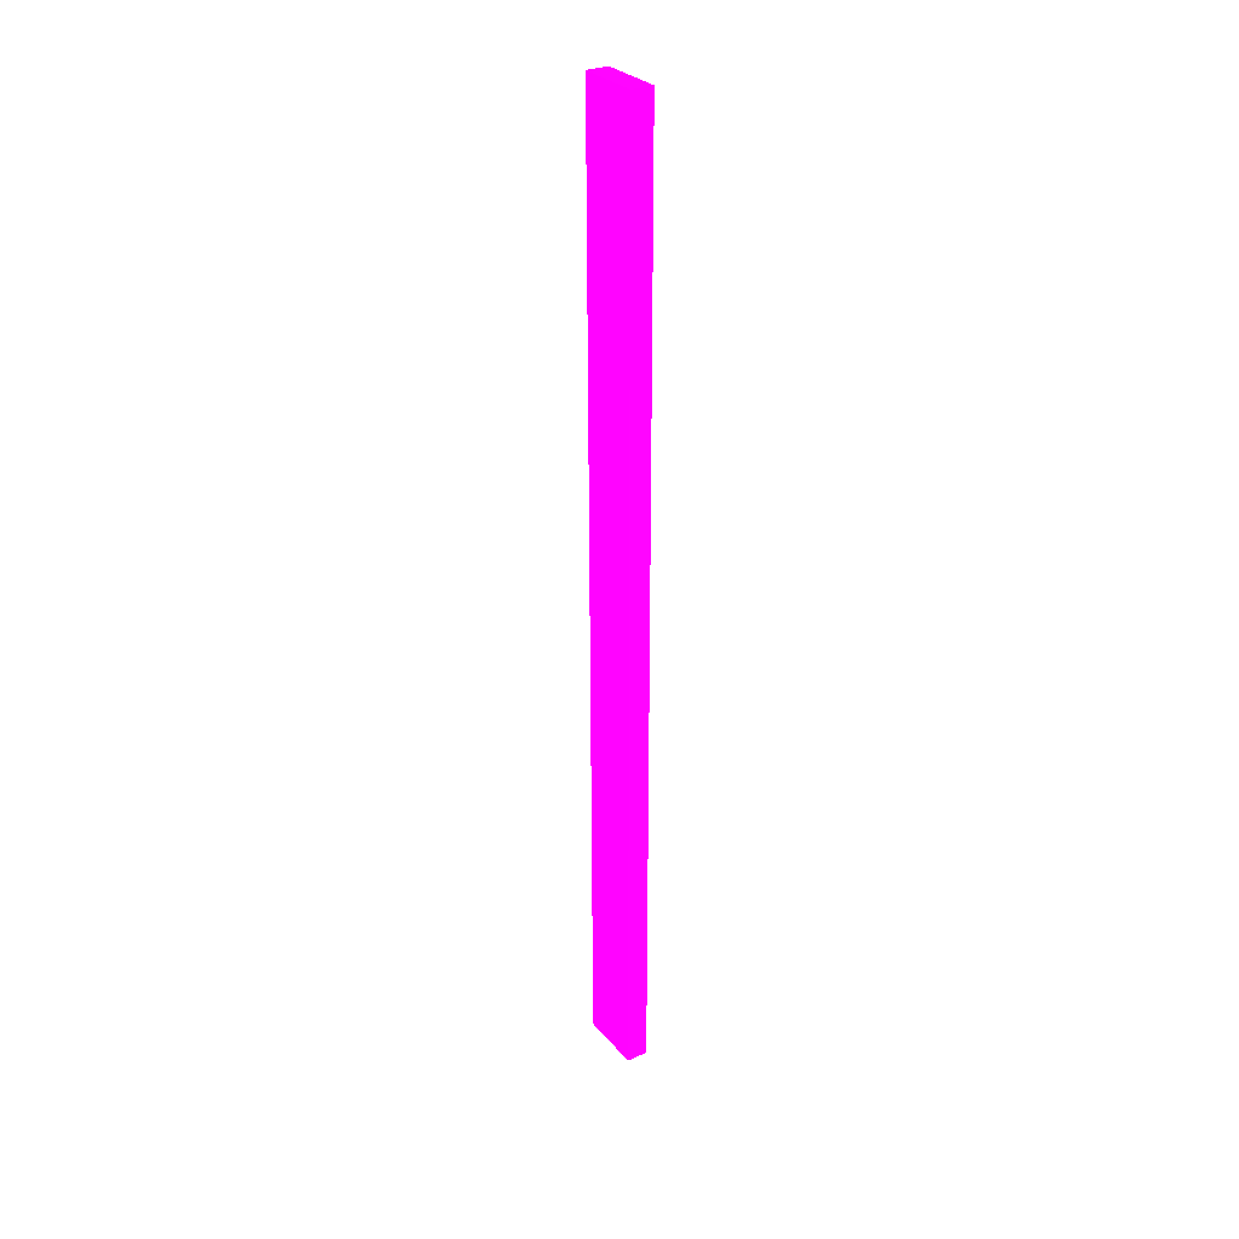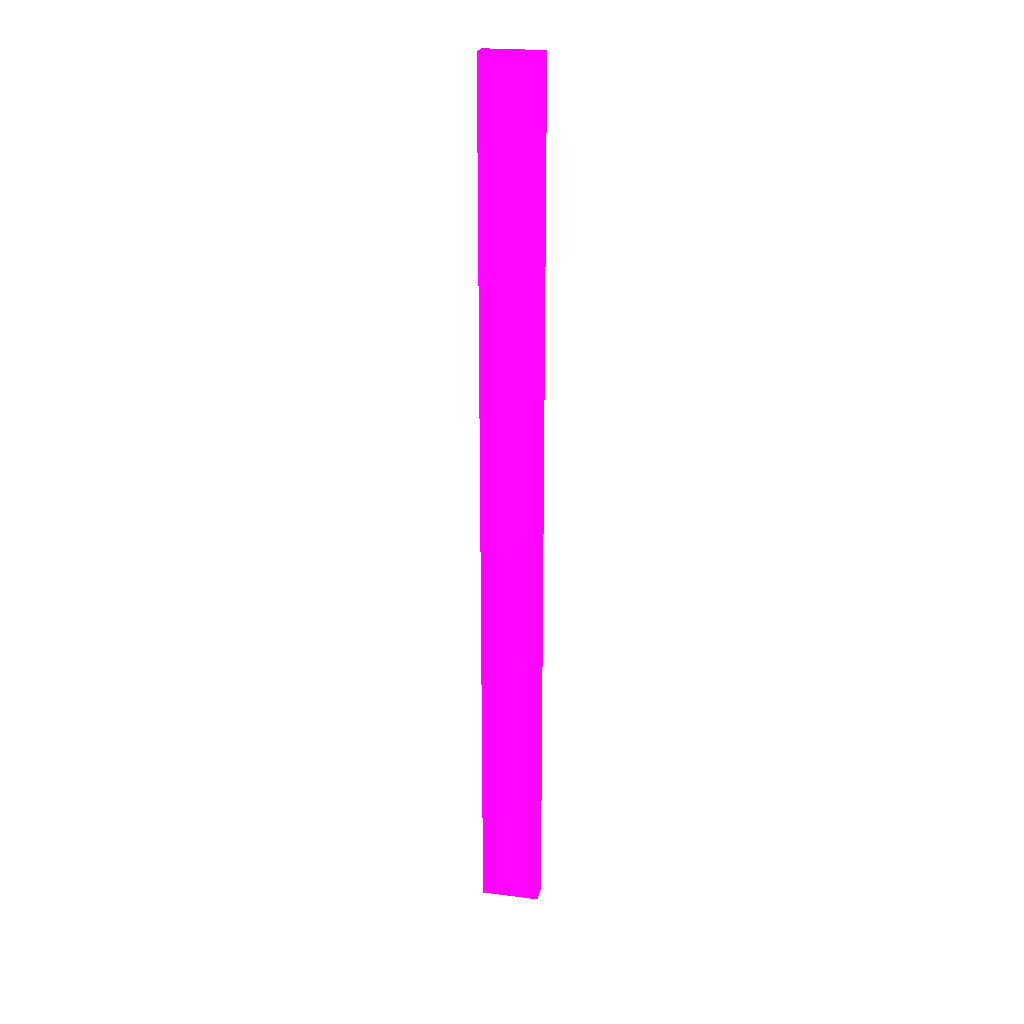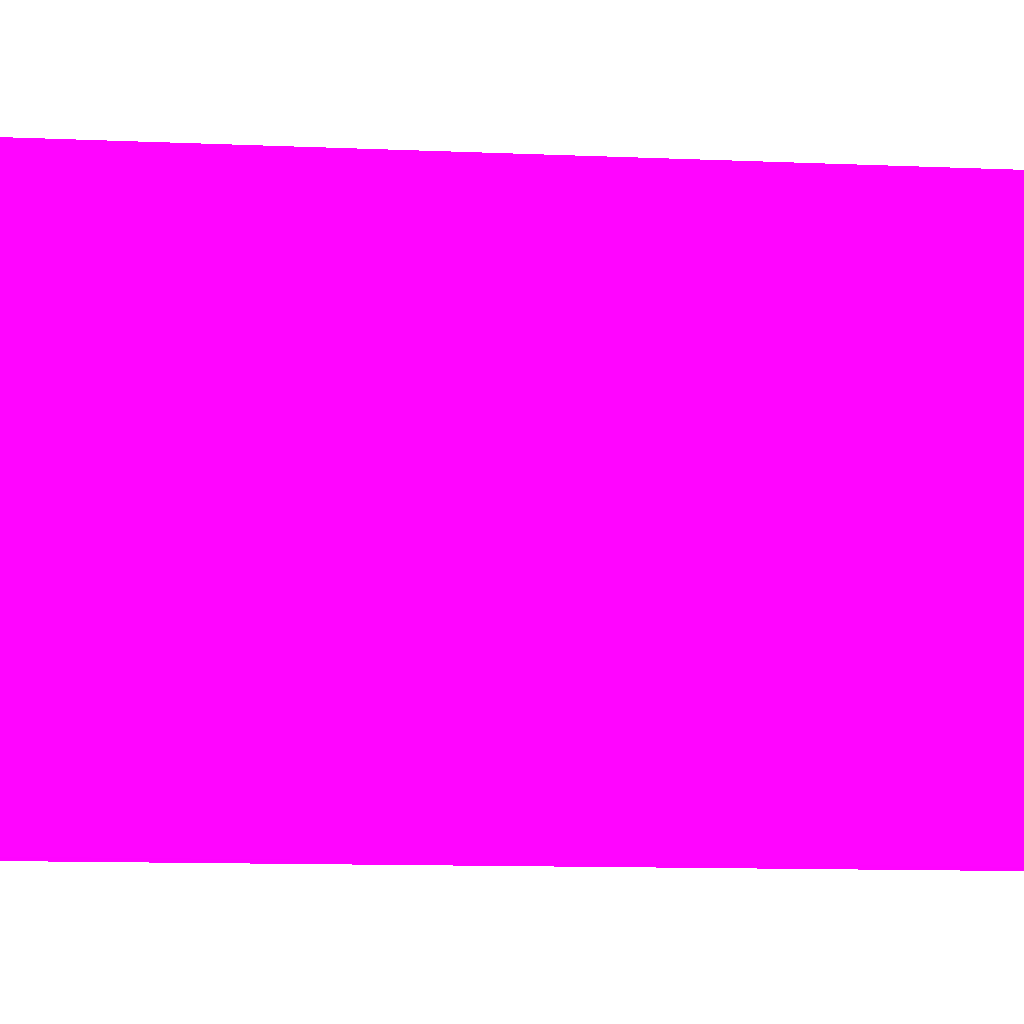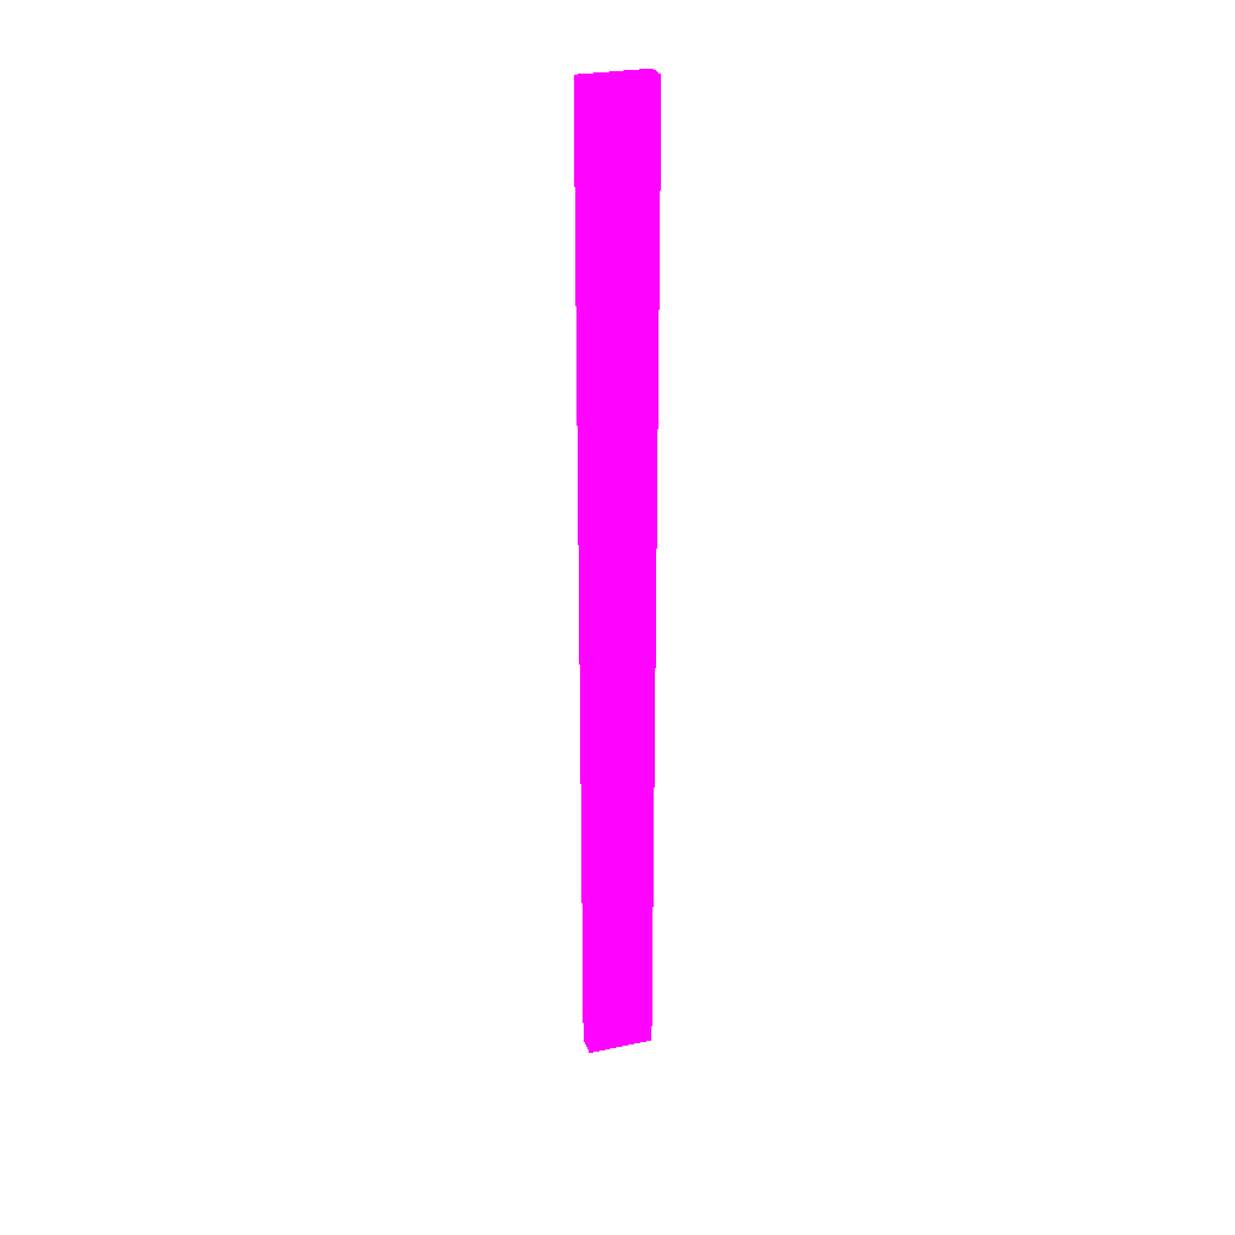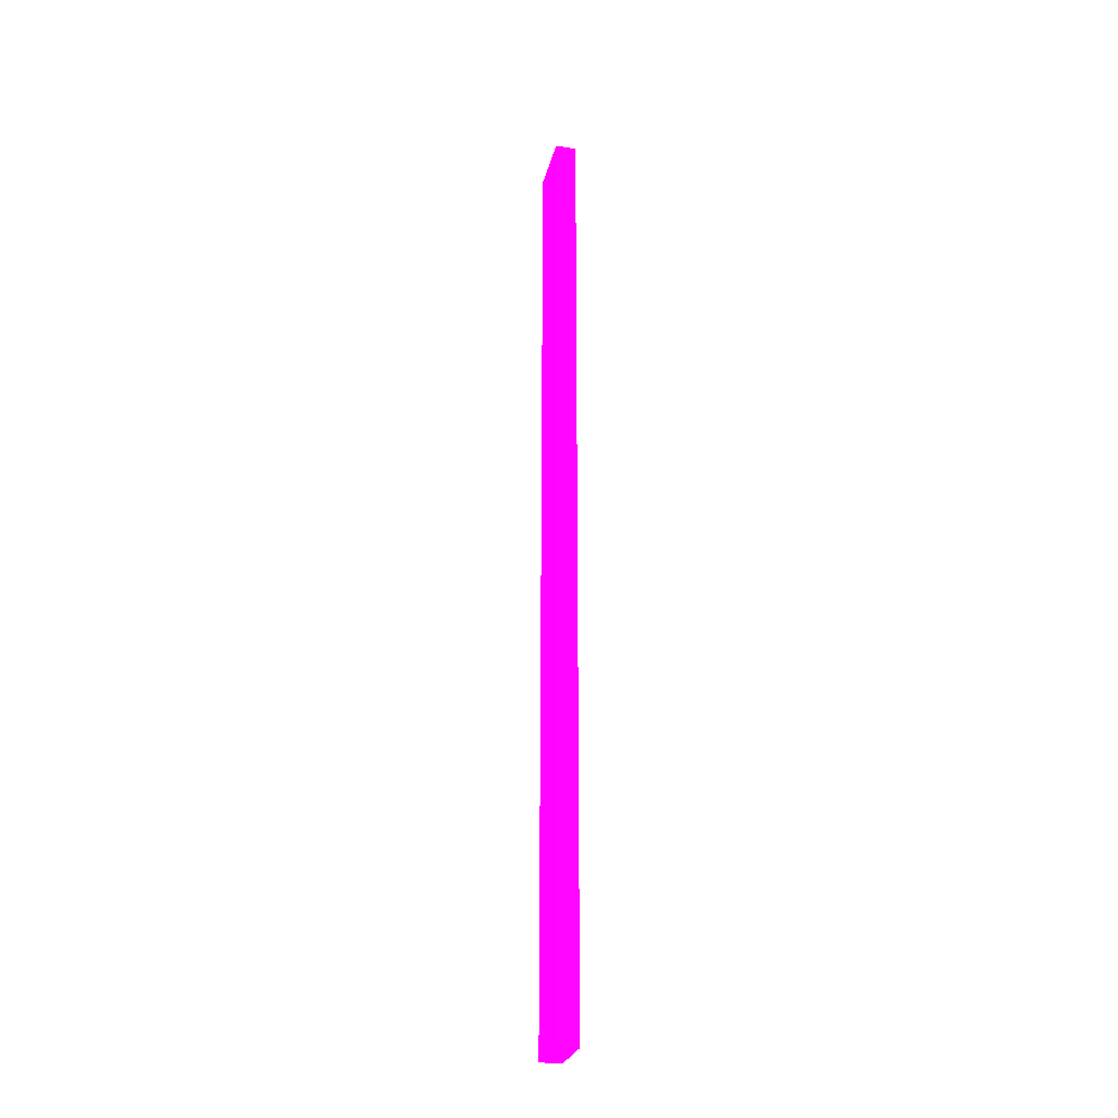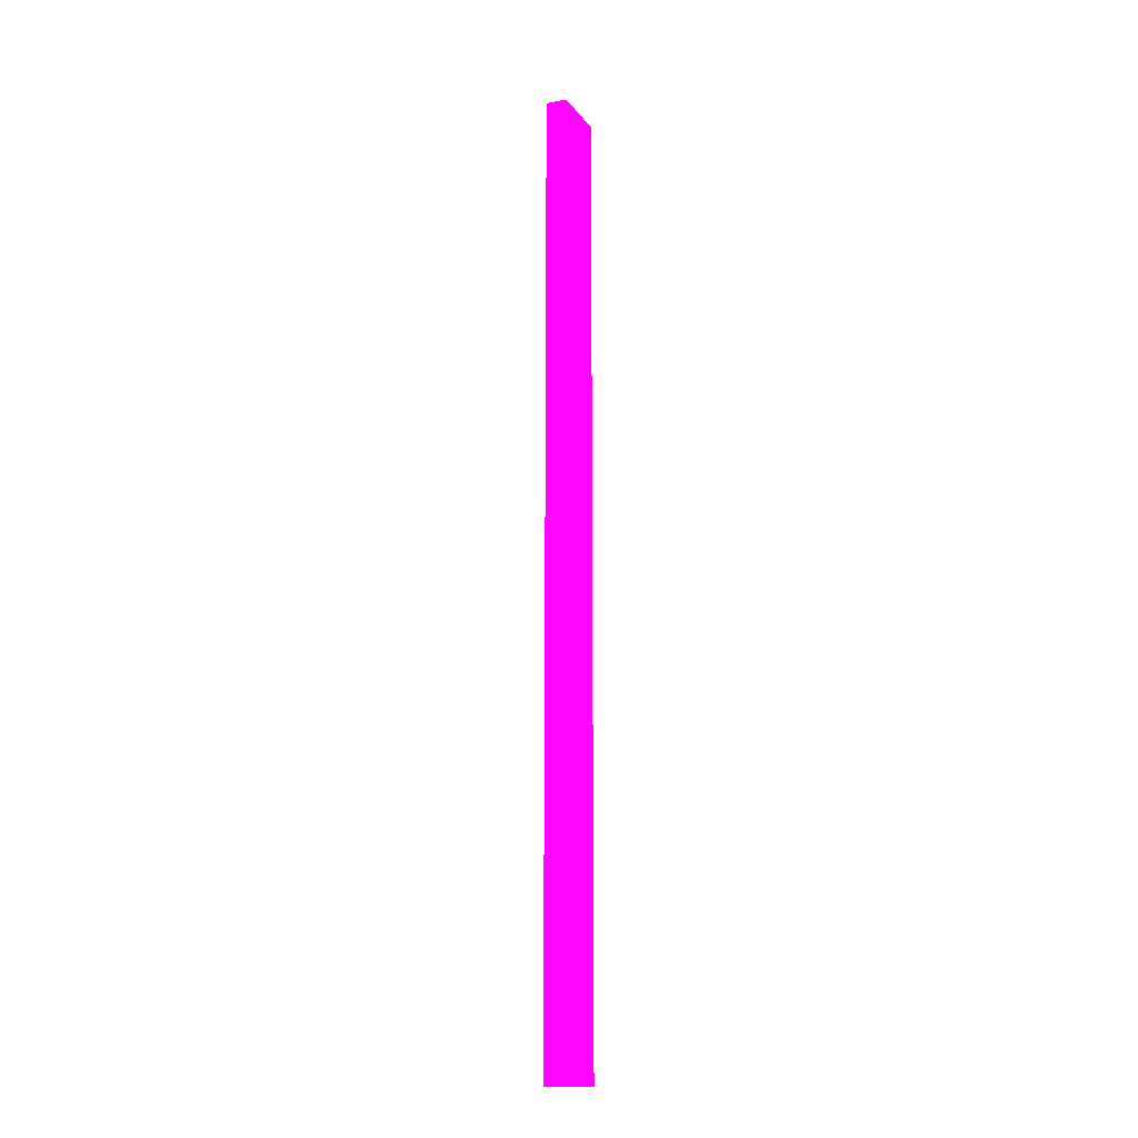
<metadata>
{"format":"obj","ext":"obj","renderer":"f3d","projection":"perspective","resolution":1024,"background":"white","views":[{"elev":29.8,"azim":-32.6,"up":"+Y"},{"elev":22.4,"azim":-77.8,"up":"+Y"},{"elev":-1.9,"azim":57.8,"up":"+Z"},{"elev":28.9,"azim":72.8,"up":"+Y"},{"elev":-26.7,"azim":-13.2,"up":"+Y"},{"elev":-14.8,"azim":-156.4,"up":"+Y"}]}
</metadata>
<code>
v 10.46 85 -25.1 0.9255 0.01176 0.9882
v 10.46 85 -30 0.9255 0.01176 0.9882
v 8.835 85 -25.1 0.9255 0.01176 0.9882
v 10.46 12.21 -25.1 0.9255 0.01176 0.9882
v 8.835 85 -30 0.9255 0.01176 0.9882
v 10.46 12.21 -30 0.9255 0.01176 0.9882
v 8.835 12.23 -25.1 0.9255 0.01176 0.9882
v 8.838 12.21 -25.1 0.9255 0.01176 0.9882
v 8.835 12.21 -30 0.9255 0.01176 0.9882
v 8.835 12.21 -25.21 0.9255 0.01176 0.9882
f 1 2 5
f 1 5 3
f 1 3 7
f 1 7 8
f 1 8 4
f 1 4 6
f 1 6 2
f 2 6 9
f 2 9 5
f 3 5 9
f 3 9 10
f 3 10 7
f 4 8 10
f 4 10 9
f 4 9 6
f 7 10 8

</code>
